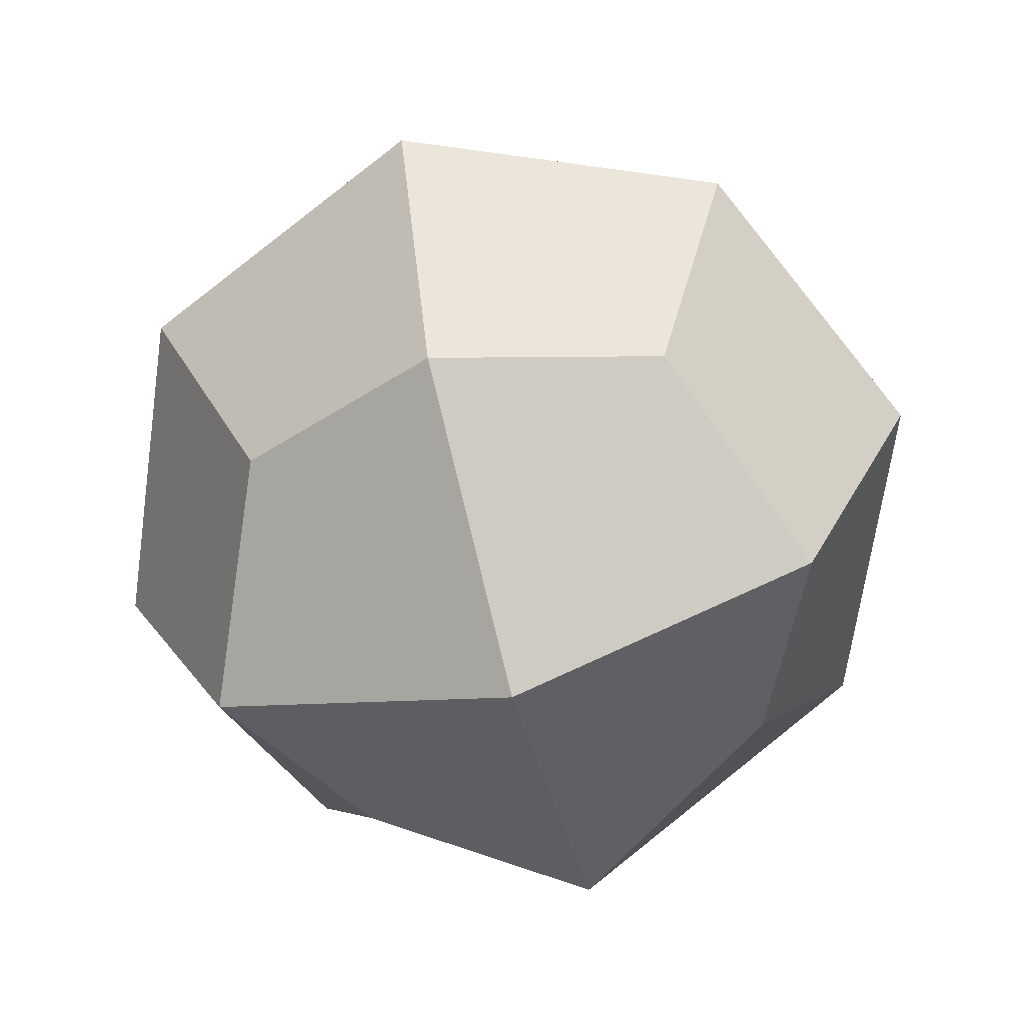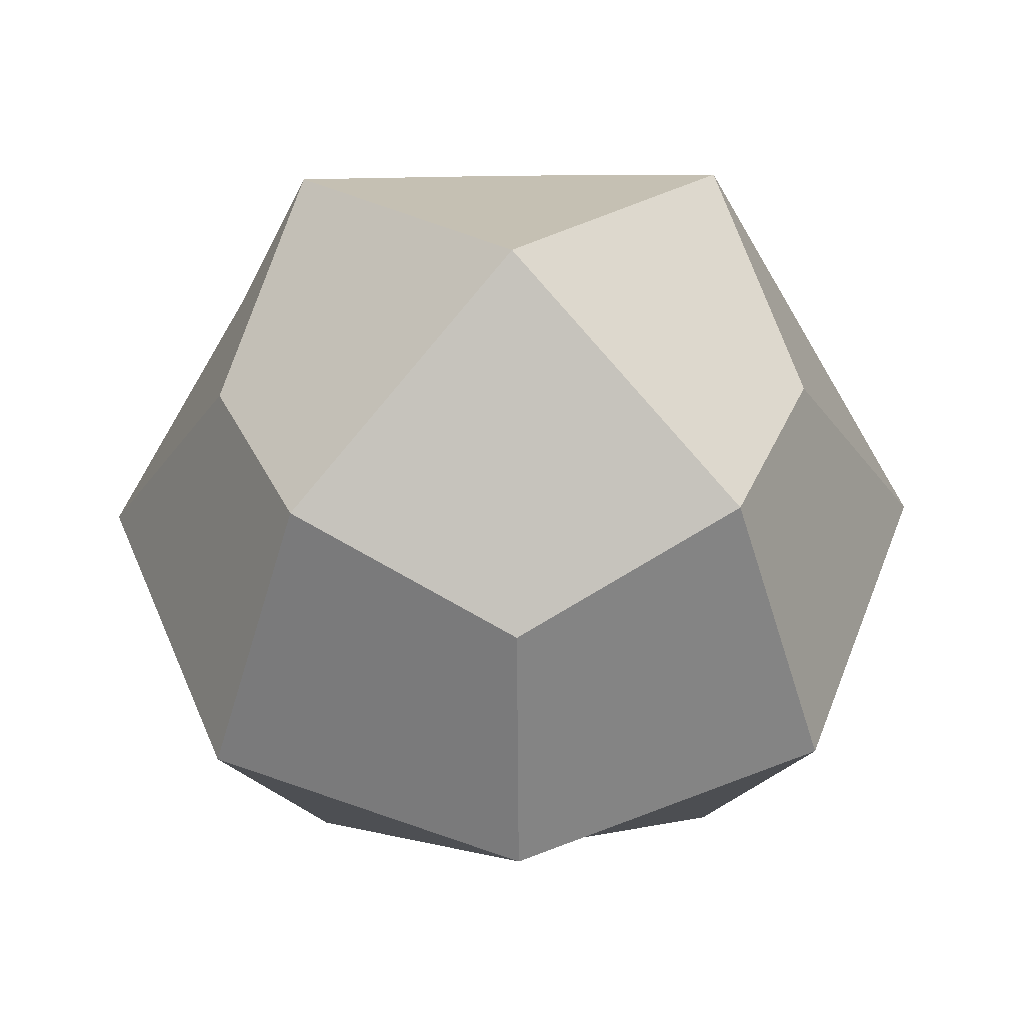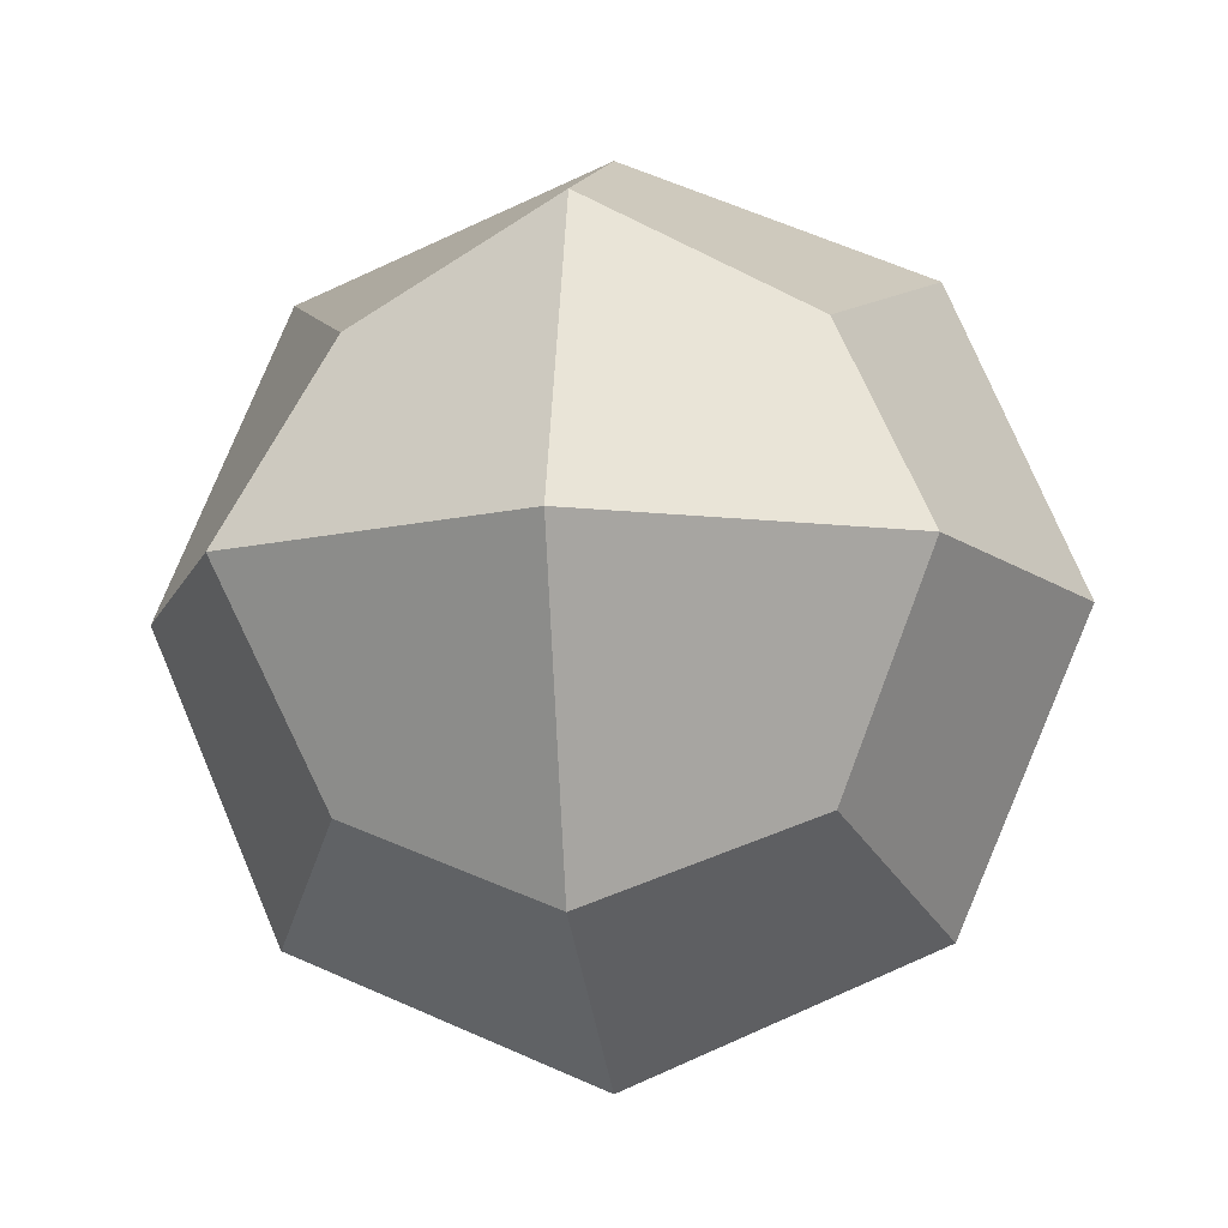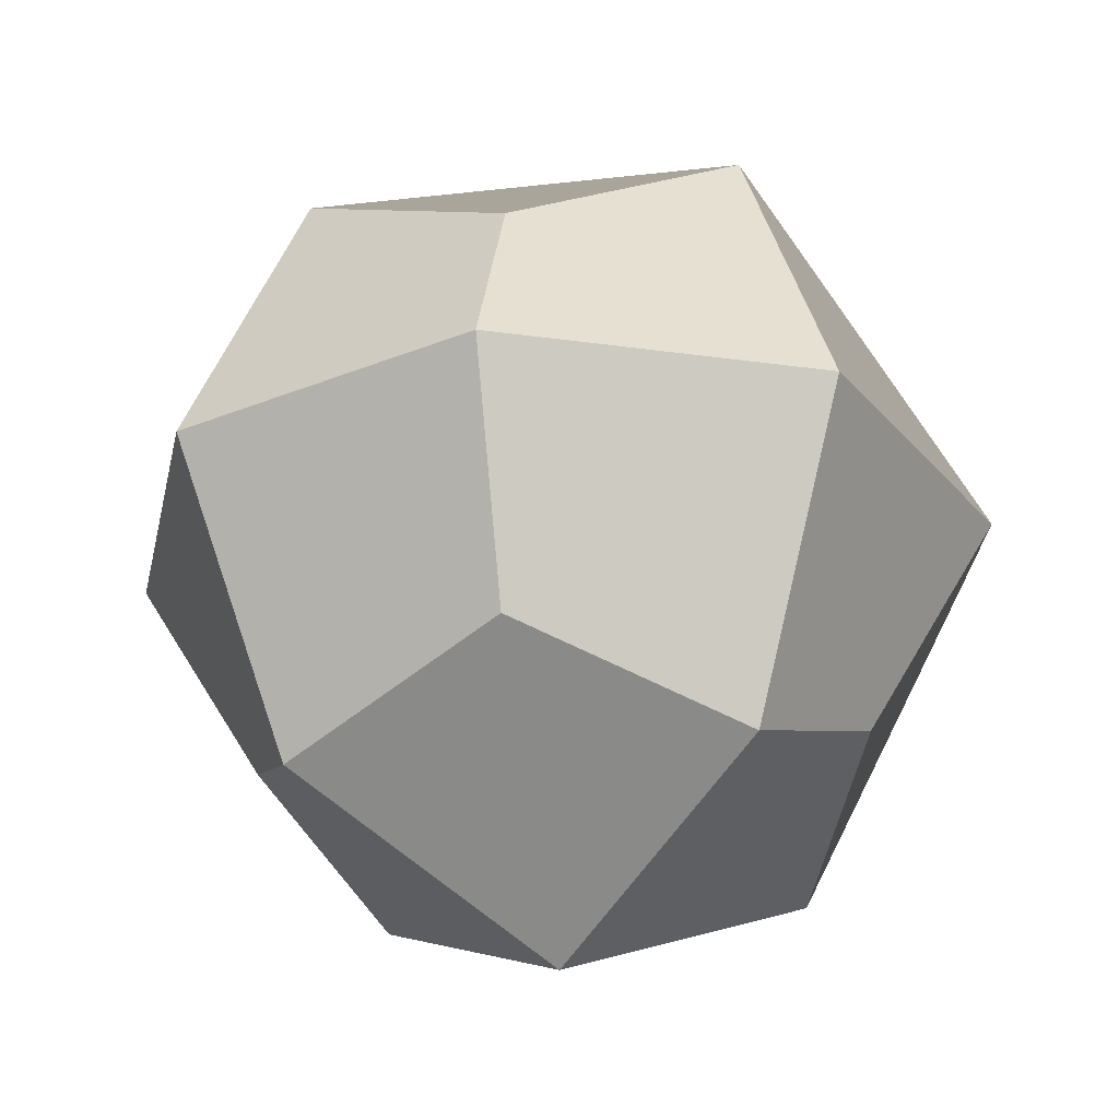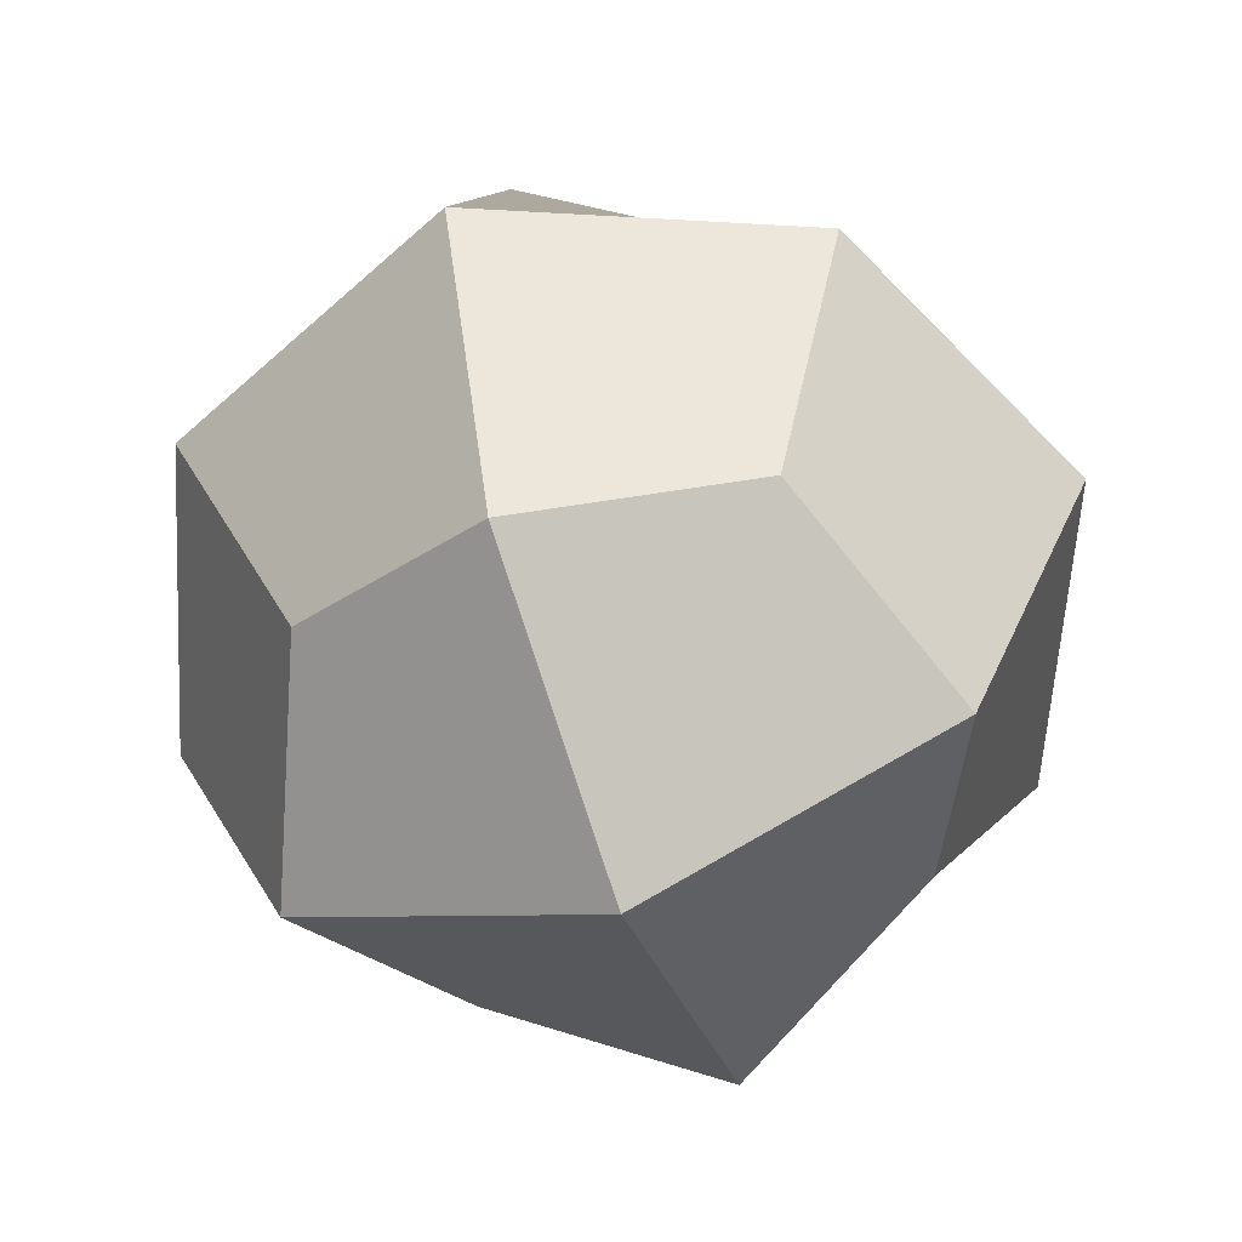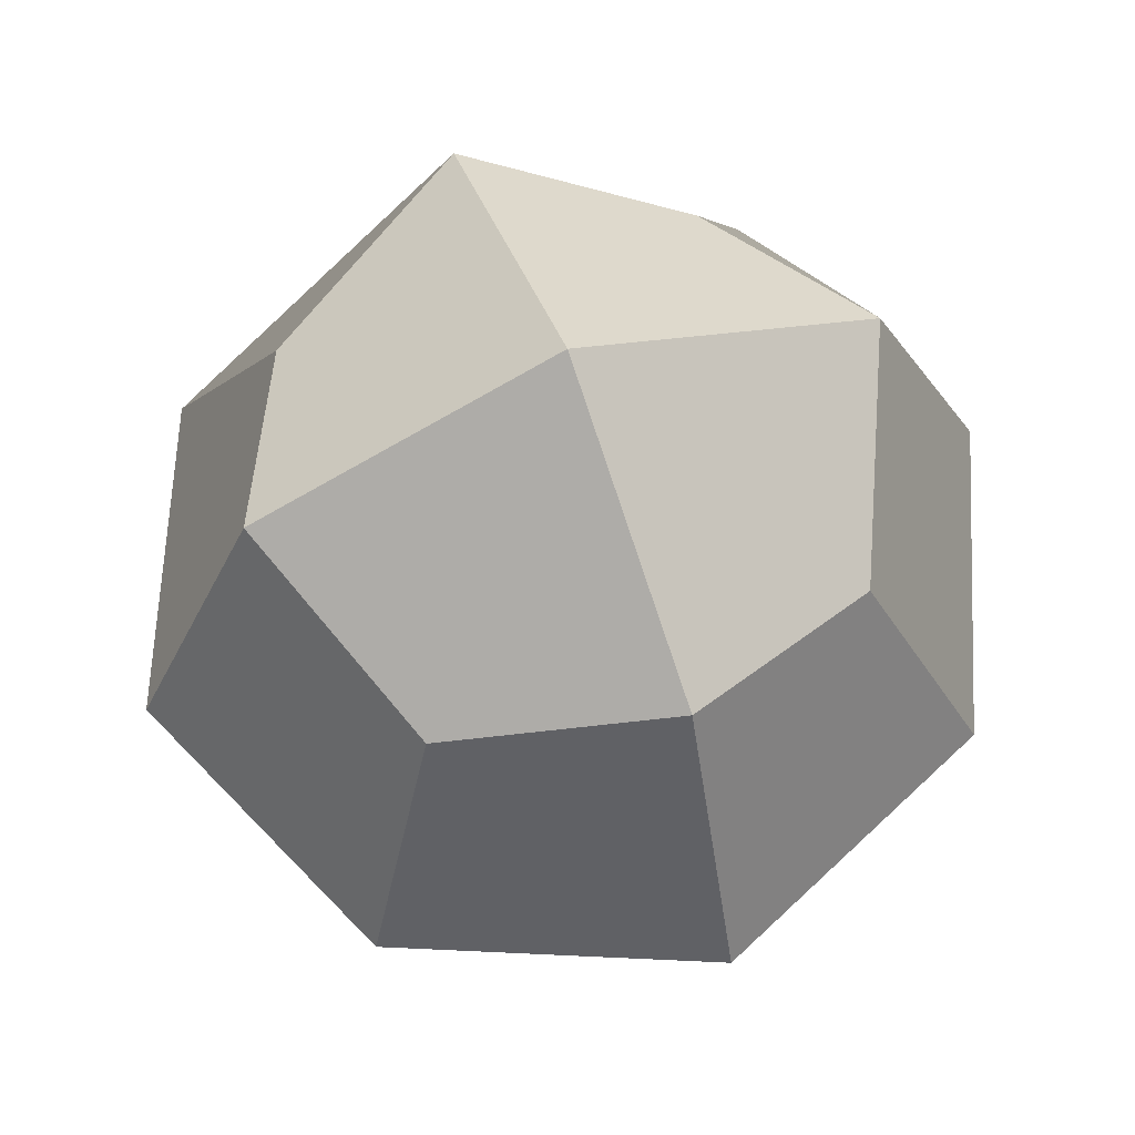
<metadata>
{"format":"obj","ext":"obj","renderer":"f3d","projection":"perspective","resolution":1024,"background":"white","views":[{"elev":-66.2,"azim":-74.8,"up":"+Y"},{"elev":54.5,"azim":-135.9,"up":"+Z"},{"elev":-11.3,"azim":97.2,"up":"+Y"},{"elev":-28.3,"azim":54.8,"up":"+Y"},{"elev":-57.8,"azim":109.8,"up":"+Z"},{"elev":64.5,"azim":159.5,"up":"+Y"}]}
</metadata>
<code>
o Ball
v -0.245 -0.245 0.245
v -0.245 0.245 0.245
v -0.245 -0.245 -0.245
v -0.245 0.245 -0.245
v 0.245 -0.245 0.245
v 0.245 0.245 0.245
v 0.245 -0.245 -0.245
v 0.245 0.245 -0.245
v -0.35 -0.35 0
v -0.35 0.35 0
v 0.35 -0.35 0
v 0.35 0.35 0
v 0 -0.35 -0.35
v 0 0.35 -0.35
v 0 -0.35 0.35
v 0 0.35 0.35
v 0 0.5 0
v 0 -0.5 0
v -0.35 0 0.35
v -0.35 0 -0.35
v 0.35 0 -0.35
v 0.35 0 0.35
v 0.5 0 0
v -0.5 0 0
v 0 0 0.5
v 0 0 -0.5
f 24 10 4 20
f 26 14 8 21
f 23 12 6 22
f 25 16 2 19
f 18 11 5 15
f 17 10 2 16
f 14 4 10 17
f 13 7 11 18
f 21 8 12 23
f 19 2 10 24
f 3 13 18 9
f 8 14 17 12
f 12 17 16 6
f 9 18 15 1
f 22 6 16 25
f 20 4 14 26
f 3 20 26 13
f 5 22 25 15
f 1 19 24 9
f 7 21 23 11
f 15 25 19 1
f 11 23 22 5
f 13 26 21 7
f 9 24 20 3

</code>
